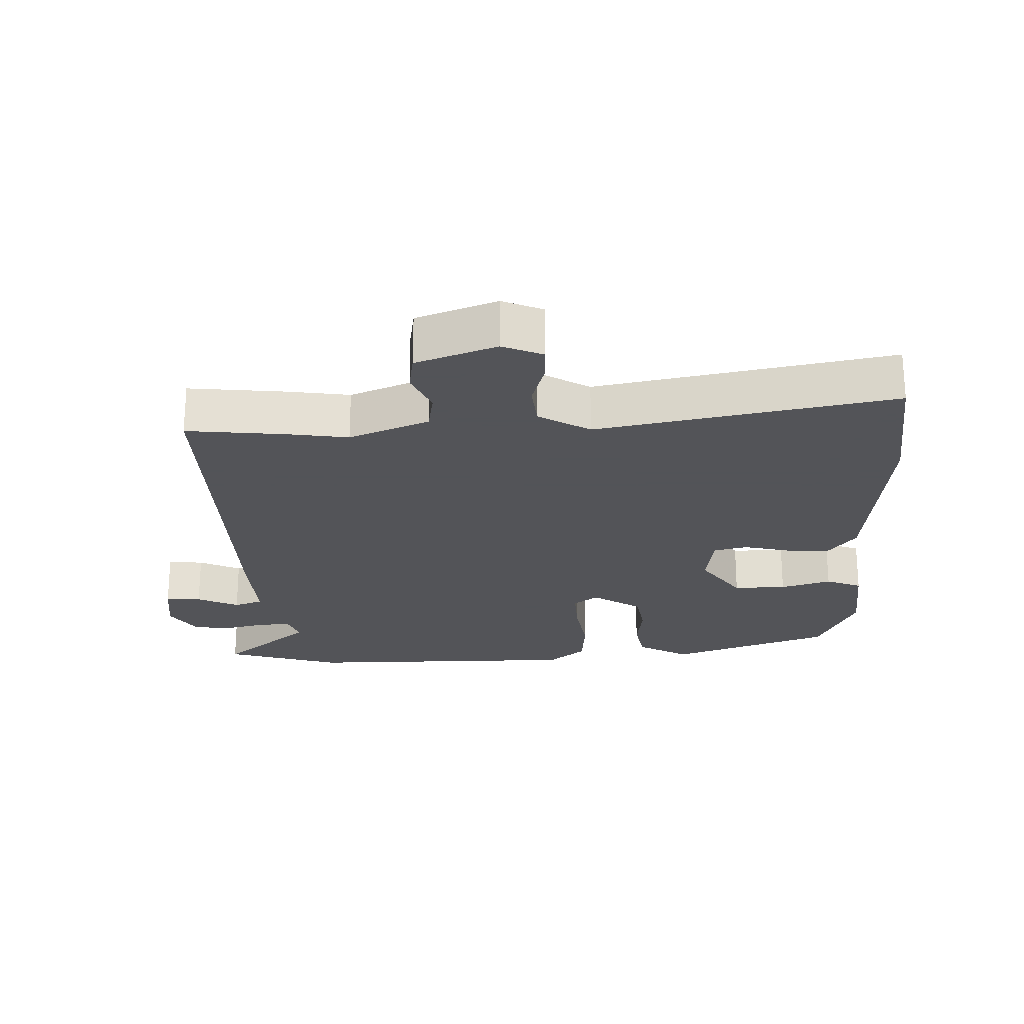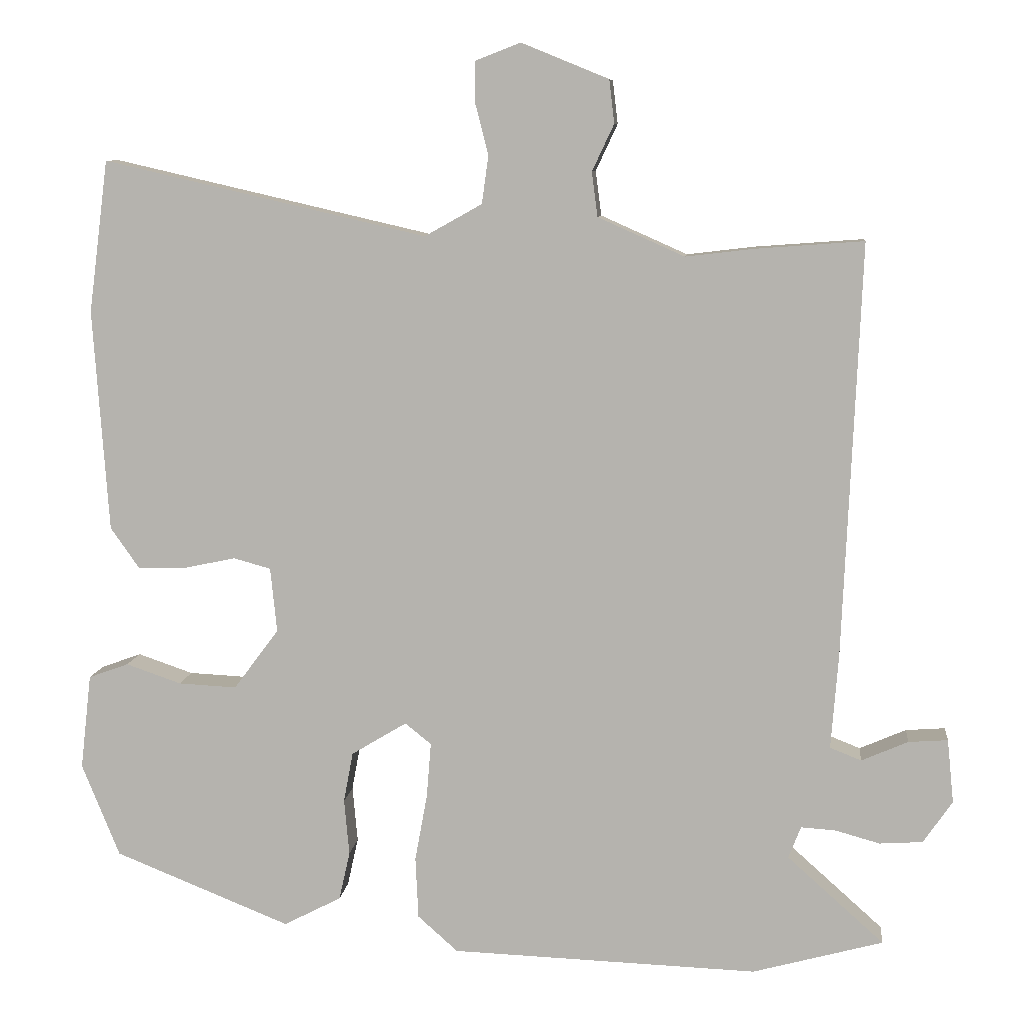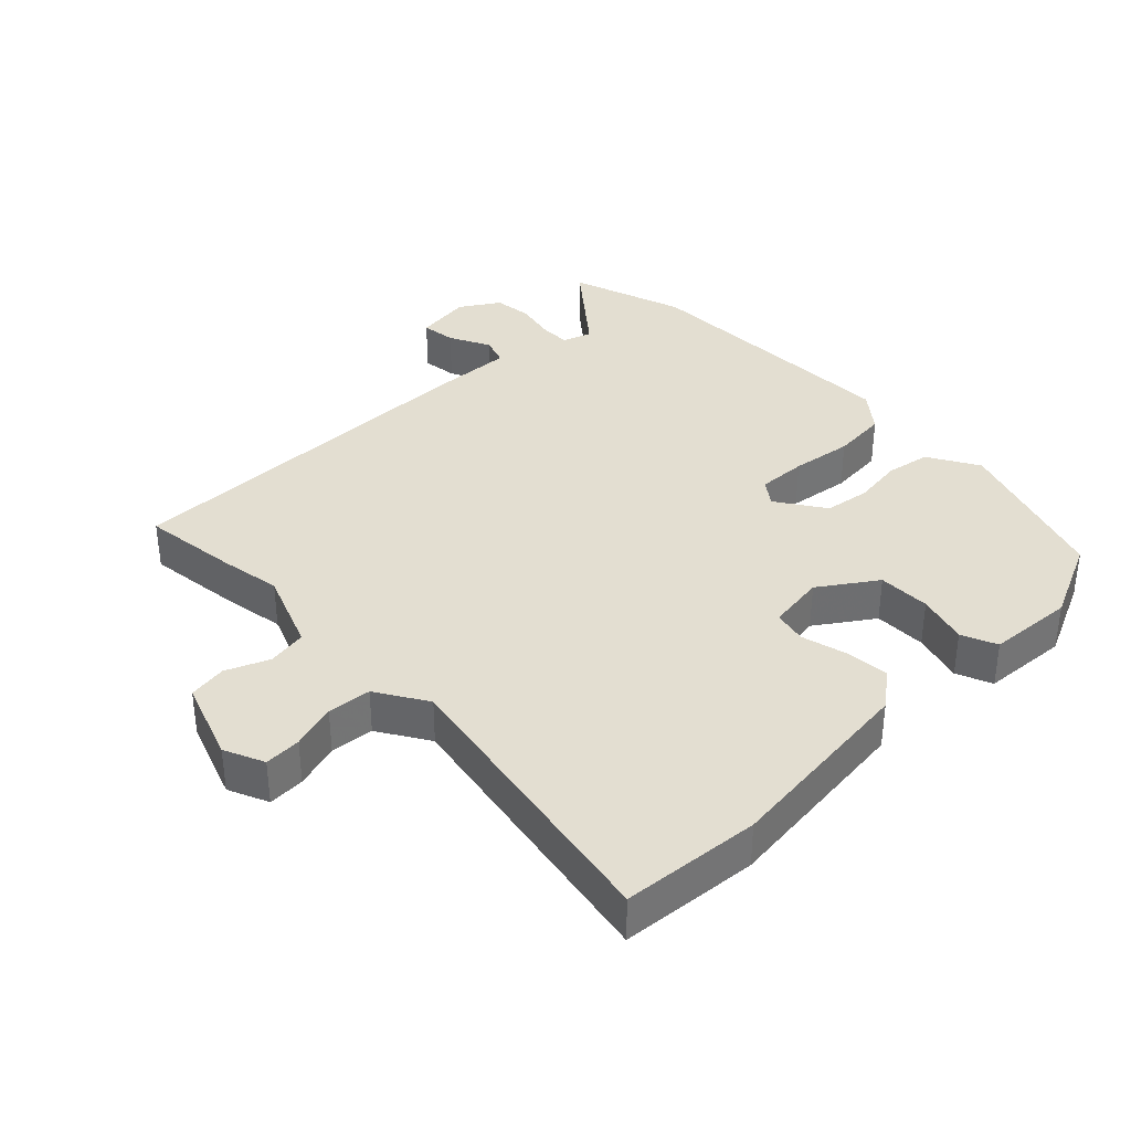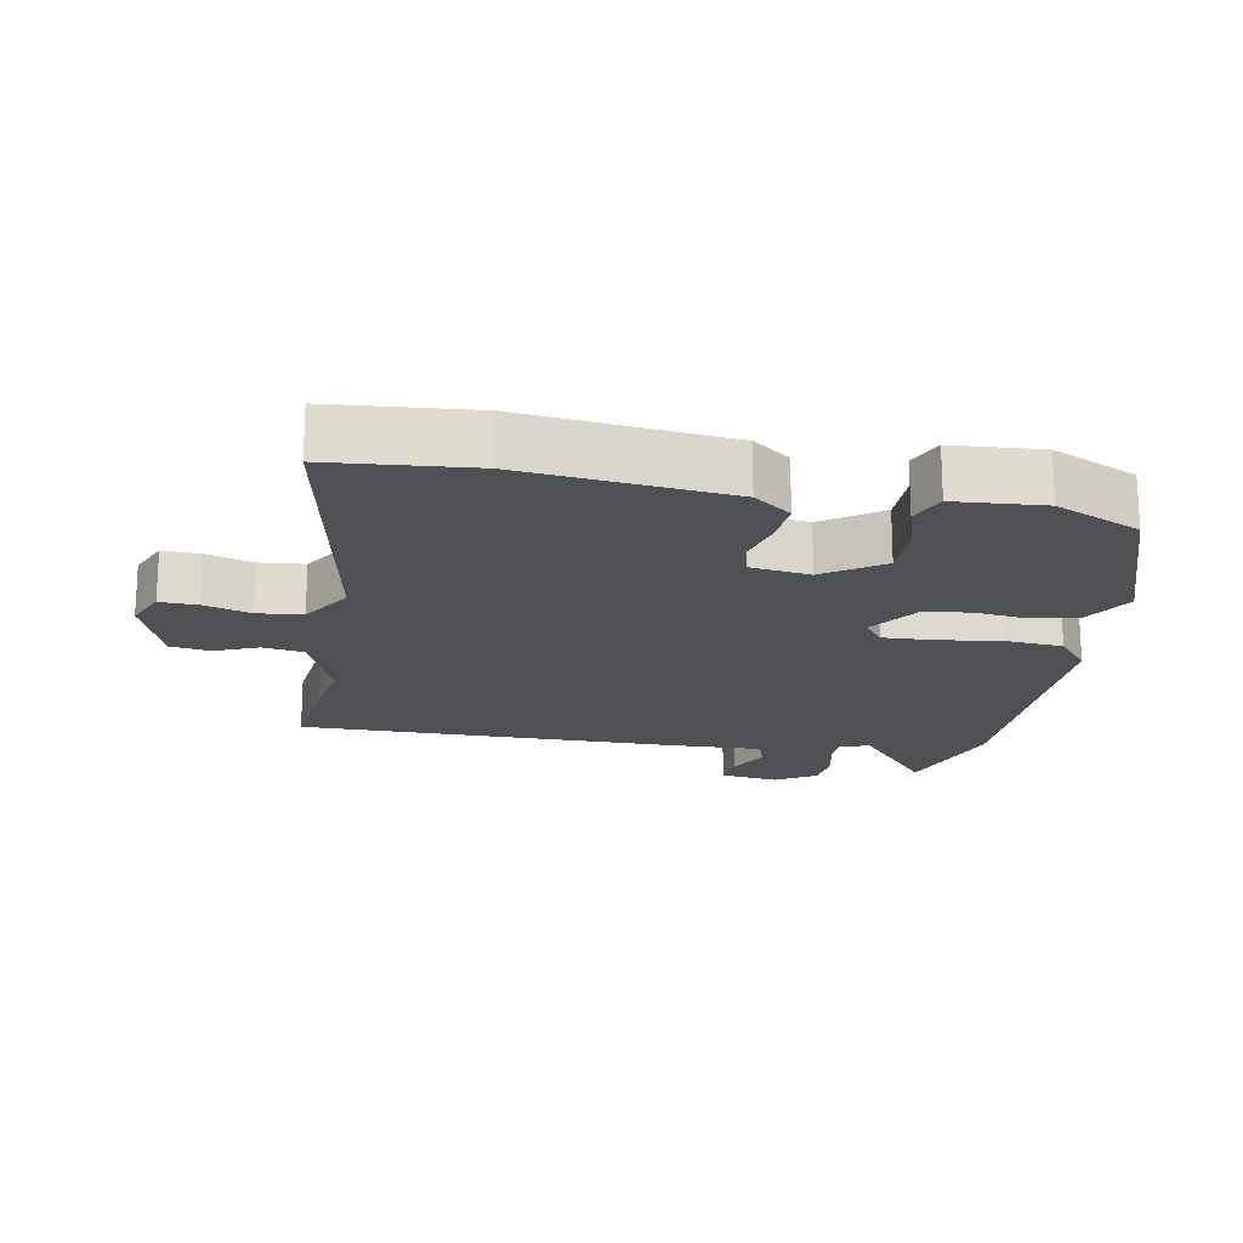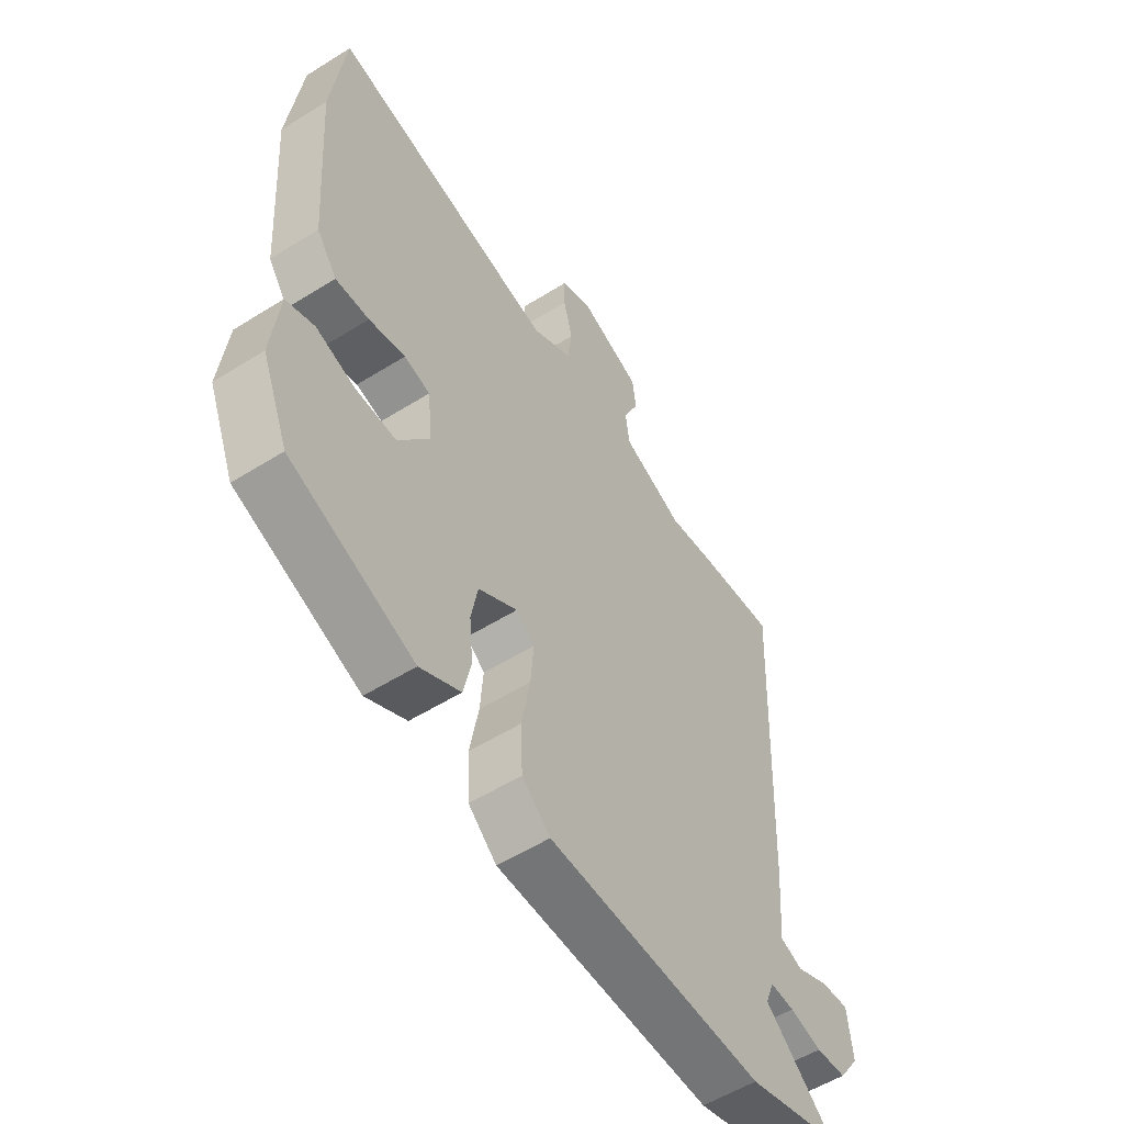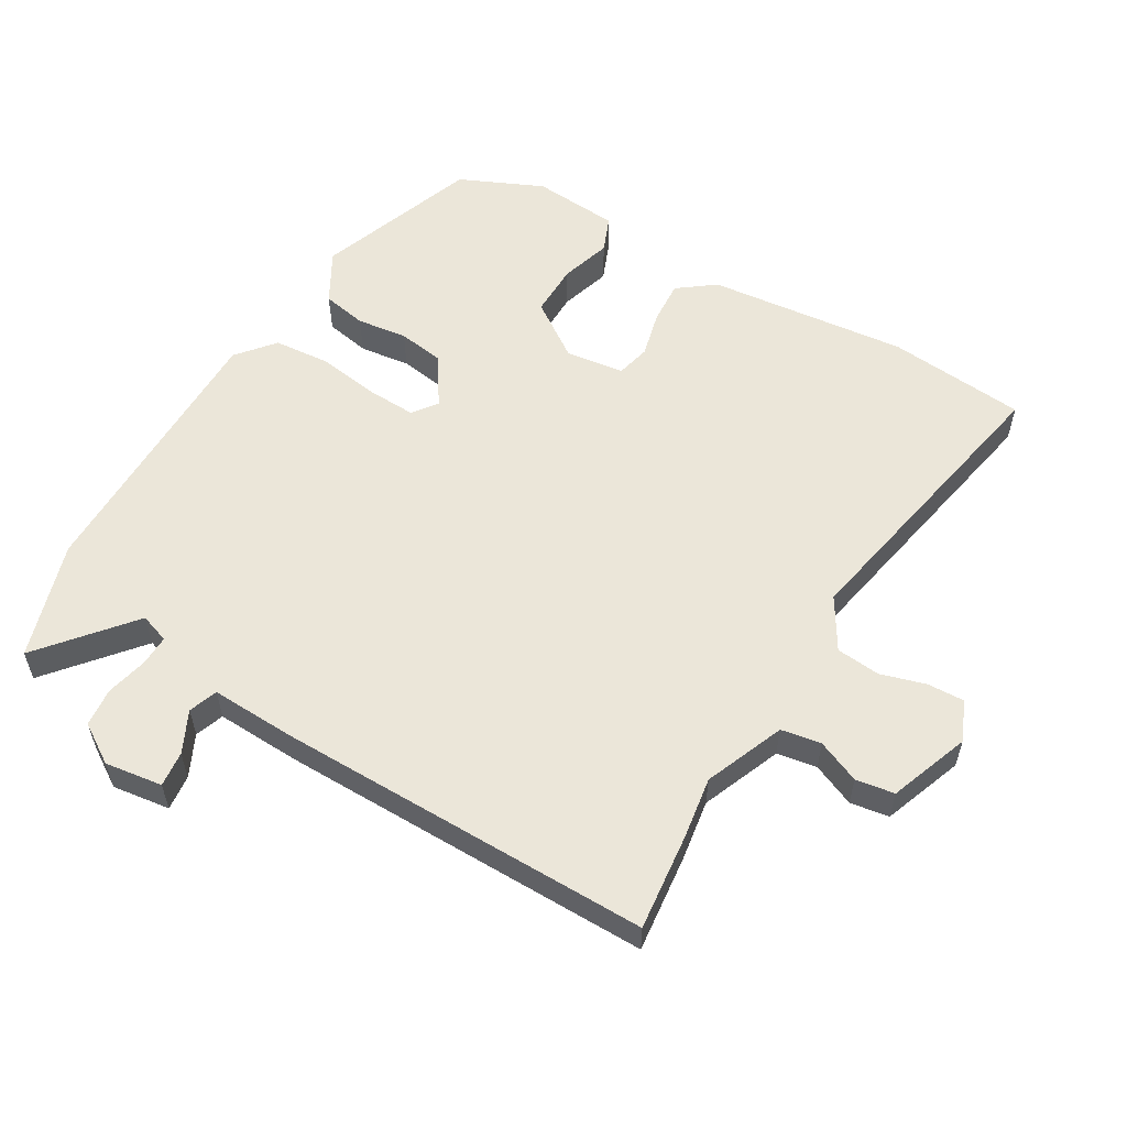
<metadata>
{"format":"obj","ext":"obj","renderer":"f3d","projection":"perspective","resolution":1024,"background":"white","views":[{"elev":-23.4,"azim":0.1,"up":"+Y"},{"elev":8.6,"azim":-173.8,"up":"+Z"},{"elev":36.1,"azim":43.2,"up":"+Y"},{"elev":-18.7,"azim":77.3,"up":"+Y"},{"elev":-54.9,"azim":123.5,"up":"+Z"},{"elev":56.7,"azim":-61.5,"up":"+Y"}]}
</metadata>
<code>
v 0.486 0.07 0.61
v 0.513 0.07 0.401
v 0.492 0.07 0.096
v 0.452 0.07 0.039
v 0.386 0.07 0.041
v 0.315 0.07 0.056
v 0.264 0.07 0.042
v 0.255 0.07 -0.047
v 0.317 0.07 -0.13
v 0.397 0.07 -0.126
v 0.473 0.07 -0.1
v 0.528 0.07 -0.12
v 0.543 0.07 -0.251
v 0.491 0.07 -0.379
v 0.249 0.07 -0.476
v 0.17 0.07 -0.435
v 0.155 0.07 -0.368
v 0.162 0.07 -0.291
v 0.149 0.07 -0.222
v 0.073 0.07 -0.176
v 0.037 0.07 -0.205
v 0.043 0.07 -0.28
v 0.06 0.07 -0.373
v 0.056 0.07 -0.458
v 0.001 0.07 -0.507
v -0.421 0.07 -0.522
v -0.6 0.07 -0.473
v -0.467 0.07 -0.354
v -0.484 0.07 -0.31
v -0.531 0.07 -0.313
v -0.593 0.07 -0.33
v -0.652 0.07 -0.326
v -0.692 0.07 -0.268
v -0.683 0.07 -0.18
v -0.629 0.07 -0.184
v -0.565 0.07 -0.212
v -0.522 0.07 -0.195
v -0.532 0.07 -0.065
v -0.556 0.07 0.504
v -0.407 0.07 0.493
v -0.314 0.07 0.482
v -0.195 0.07 0.535
v -0.187 0.07 0.596
v -0.217 0.07 0.66
v -0.21 0.07 0.719
v -0.09 0.07 0.768
v -0.028 0.07 0.744
v -0.028 0.07 0.688
v -0.046 0.07 0.618
v -0.037 0.07 0.552
v 0.042 0.07 0.508
v 0.486 0 0.61
v 0.513 0 0.401
v 0.492 0 0.096
v 0.452 0 0.039
v 0.386 0 0.041
v 0.315 0 0.056
v 0.264 0 0.042
v 0.255 0 -0.047
v 0.317 0 -0.13
v 0.397 0 -0.126
v 0.473 0 -0.1
v 0.528 0 -0.12
v 0.543 0 -0.251
v 0.491 0 -0.379
v 0.249 0 -0.476
v 0.17 0 -0.435
v 0.155 0 -0.368
v 0.162 0 -0.291
v 0.149 0 -0.222
v 0.073 0 -0.176
v 0.037 0 -0.205
v 0.043 0 -0.28
v 0.06 0 -0.373
v 0.056 0 -0.458
v 0.001 0 -0.507
v -0.421 0 -0.522
v -0.6 0 -0.473
v -0.467 0 -0.354
v -0.484 0 -0.31
v -0.531 0 -0.313
v -0.593 0 -0.33
v -0.652 0 -0.326
v -0.692 0 -0.268
v -0.683 0 -0.18
v -0.629 0 -0.184
v -0.565 0 -0.212
v -0.522 0 -0.195
v -0.532 0 -0.065
v -0.556 0 0.504
v -0.407 0 0.493
v -0.314 0 0.482
v -0.195 0 0.535
v -0.187 0 0.596
v -0.217 0 0.66
v -0.21 0 0.719
v -0.09 0 0.768
v -0.028 0 0.744
v -0.028 0 0.688
v -0.046 0 0.618
v -0.037 0 0.552
v 0.042 0 0.508
f 46 47 48 49
f 46 49 50
f 43 44 45 46
f 42 43 46 50
f 41 42 50 51
f 37 38 39 40
f 37 40 41
f 33 34 35 36
f 33 36 37
f 30 31 32 33
f 29 30 33 37
f 28 29 37 41
f 26 27 28
f 22 23 24 25
f 21 22 25 26
f 20 21 26 28
f 15 16 17 18
f 15 18 19
f 14 15 19
f 13 14 19 20
f 10 11 12 13
f 9 10 13 20
f 3 4 5 6
f 1 2 3 6
f 51 1 6 7
f 20 28 41 51
f 20 51 7 8
f 8 9 20
f 100 99 98 97
f 101 100 97
f 97 96 95 94
f 101 97 94 93
f 102 101 93 92
f 91 90 89 88
f 92 91 88
f 87 86 85 84
f 88 87 84
f 84 83 82 81
f 88 84 81 80
f 92 88 80 79
f 79 78 77
f 76 75 74 73
f 77 76 73 72
f 79 77 72 71
f 69 68 67 66
f 70 69 66
f 70 66 65
f 71 70 65 64
f 64 63 62 61
f 71 64 61 60
f 57 56 55 54
f 57 54 53 52
f 58 57 52 102
f 102 92 79 71
f 59 58 102 71
f 71 60 59
f 1 52 53 2
f 2 53 54 3
f 3 54 55 4
f 4 55 56 5
f 5 56 57 6
f 6 57 58 7
f 7 58 59 8
f 8 59 60 9
f 9 60 61 10
f 10 61 62 11
f 11 62 63 12
f 12 63 64 13
f 13 64 65 14
f 14 65 66 15
f 15 66 67 16
f 16 67 68 17
f 17 68 69 18
f 18 69 70 19
f 19 70 71 20
f 20 71 72 21
f 21 72 73 22
f 22 73 74 23
f 23 74 75 24
f 24 75 76 25
f 25 76 77 26
f 26 77 78 27
f 27 78 79 28
f 28 79 80 29
f 29 80 81 30
f 30 81 82 31
f 31 82 83 32
f 32 83 84 33
f 33 84 85 34
f 34 85 86 35
f 35 86 87 36
f 36 87 88 37
f 37 88 89 38
f 38 89 90 39
f 39 90 91 40
f 40 91 92 41
f 41 92 93 42
f 42 93 94 43
f 43 94 95 44
f 44 95 96 45
f 45 96 97 46
f 46 97 98 47
f 47 98 99 48
f 48 99 100 49
f 49 100 101 50
f 50 101 102 51
f 51 102 52 1

</code>
